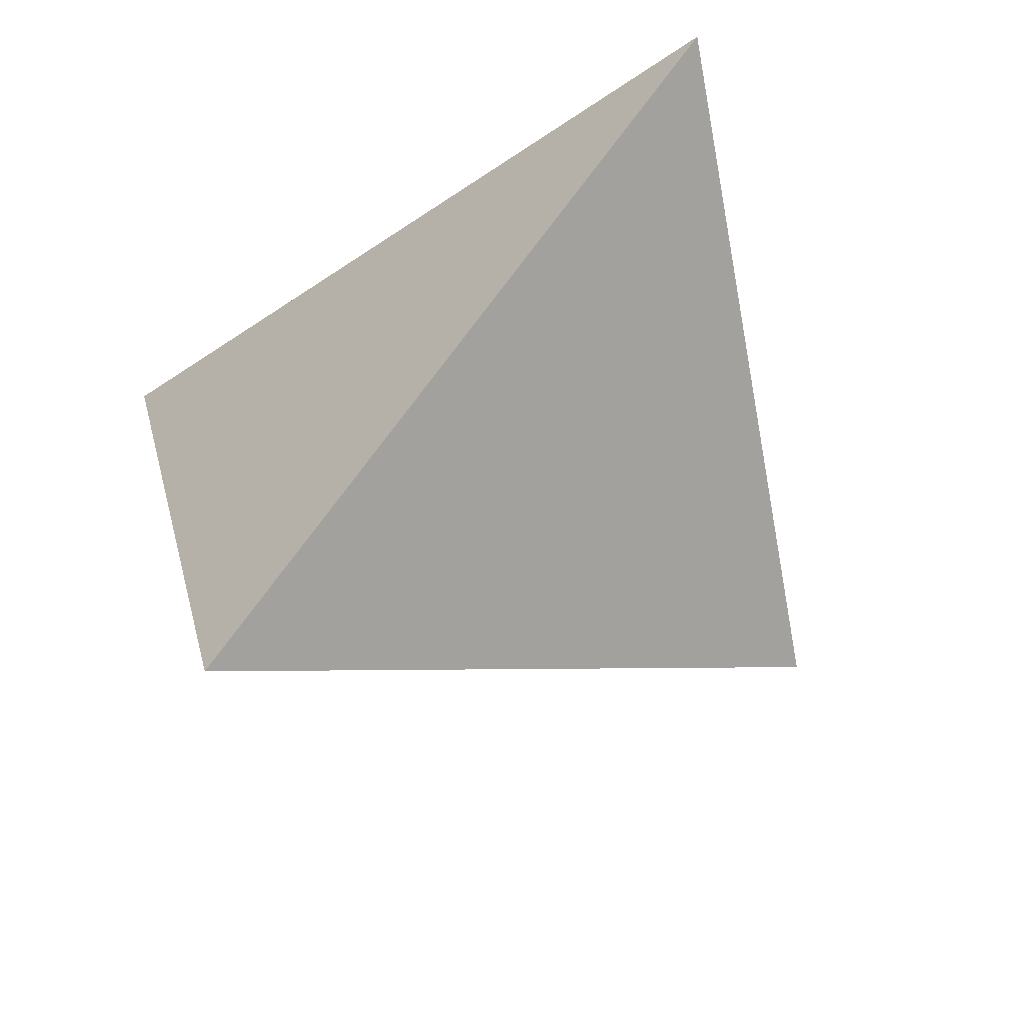
<metadata>
{"format":"obj","ext":"obj","renderer":"f3d","projection":"perspective","resolution":1024,"background":"white","views":[{"elev":-74.2,"azim":-63.6,"up":"+Y"}]}
</metadata>
<code>
v -0.2532 0.08304 0.4318
v 0.4302 0.1588 0.2386
v -0.1296 0.4076 -0.3237
v -0.004222 -0.4048 -0.1987
v 0.2058 0.01363 0.1713
v 0.1325 -0.00515 0.1805
v 0.1379 -0.04645 0.1334
v 0.225 -0.02241 0.1244
v 0.1189 0.1012 -0.07426
v 0.151 0.1105 -0.04205
v 0.1443 0.06283 -0.0488
v 0.01816 -0.07469 0.151
v -0.006598 -0.09174 0.1425
v 0.101 0.1097 -0.09223
v 0.3301 0.06224 0.1379
v 0.2469 -0.02478 0.05415
v 0.04613 -0.05951 0.1562
v 0.04036 -0.07665 0.1399
v 0.09387 0.1217 -0.09943
v 0.08889 0.1079 -0.1044
v 0.2398 0.08306 0.04722
v 0.2131 0.04345 0.02026
v 0.08388 -0.03895 0.1633
v 0.07057 -0.07584 0.1286
v 0.192 0.09406 -0.0008218
v 0.1761 0.05007 -0.01689
v 0.1901 -0.06414 0.09316
v 0.09751 0.09108 -0.0958
v 0.08174 0.125 -0.1116
v 0.07635 0.11 -0.117
v 0.1668 0.004925 -0.02629
v 0.05772 -0.1057 0.1014
v 0.1179 -0.1019 0.08129
v 0.1185 0.02556 -0.07479
v 0.2218 -0.09702 0.04463
v 0.1077 0.06503 -0.08557
v -0.004363 -0.107 0.125
v 0.02671 -0.09579 0.1246
v 0.1989 -0.04394 0.005904
v 0.08225 0.09323 -0.1111
v 0.08657 0.07369 -0.1068
v 0.1678 -0.06939 -0.02539
v 0.03014 -0.1178 0.09938
v 0.1227 -0.02717 -0.07062
v 0.1745 -0.1405 0.01648
v 0.005552 -0.1174 0.1096
v 0.08365 0.04155 -0.1098
v 0.1506 -0.1358 -0.04277
v 0.1304 -0.0758 -0.06299
v 0.07671 0.08321 -0.1167
v 0.04923 -0.1399 0.06769
v 0.06654 0.0961 -0.1269
v 0.1108 -0.1523 0.02934
v 0.09528 0.003011 -0.09816
v 0.1522 -0.1706 -0.007192
v 0.0696 -0.1815 0.01417
v 0.1291 -0.2046 -0.03485
v 0.1265 -0.1587 -0.06704
v -0.01594 -0.1191 0.1165
v -0.01796 -0.1345 0.1007
v 0.1099 -0.1076 -0.08358
v 0.01174 -0.133 0.09031
v 0.1081 -0.06238 -0.08536
v 0.08562 -0.03847 -0.1079
v 0.09274 -0.07563 -0.1008
v 0.01306 -0.1933 0.02422
v 0.06548 0.007318 -0.1281
v 0.06269 0.03428 -0.1309
v 0.09982 -0.1819 -0.09383
v -0.03021 -0.1258 0.115
v 0.05868 0.05396 -0.1349
v -0.01068 -0.1592 0.0708
v 0.07081 0.07108 -0.1227
v 0.04013 0.06326 -0.1535
v 0.04978 0.0818 -0.1438
v 0.0655 -0.1064 -0.1282
v 0.04179 -0.03552 -0.152
v 0.05701 -0.2535 -0.05896
v 0.04015 0.03413 -0.1535
v 0.05416 -0.2259 -0.1398
v -0.05421 -0.139 0.1103
v -0.03847 -0.1527 0.08904
v -0.06346 -0.1619 0.08916
v -0.01223 -0.2193 -0.2065
v -0.05076 -0.1729 0.07212
v 0.02535 0.08719 -0.1683
v 0.01163 -0.09888 -0.1823
v -0.05917 -0.2122 0.03279
v 0.04041 0.003182 -0.1533
v -0.07995 -0.2563 -0.007028
v -0.04535 -0.2747 -0.04069
v 0.007418 0.003348 -0.1865
v 0.008028 0.04524 -0.1858
v 0.02267 0.06211 -0.1711
v -0.09312 -0.1894 0.0713
v -0.009832 -0.05415 -0.2039
v -0.06064 -0.1083 -0.201
v -0.1014 -0.1975 0.03422
v -0.09381 -0.1754 -0.01385
v -0.07219 -0.178 -0.09968
v -0.0943 -0.1471 0.1177
v -0.0882 -0.1616 0.09945
v -0.0668 -0.1429 -0.149
v 0.03534 0.09802 -0.1583
v 0.02682 0.101 -0.1668
v -0.008627 0.08619 -0.2025
v 0.007078 0.1048 -0.1867
v -0.08946 -0.08419 -0.1028
v -0.08777 -0.04538 -0.14
v -0.1212 -0.1683 0.09199
v -0.1141 -0.1354 0.03735
v -0.0727 -0.0194 -0.2215
v -0.1113 -0.08783 -0.01131
v -0.03786 0.04395 -0.2319
v -0.09786 -0.1047 -0.05265
v -0.1085 -0.1611 0.1082
v -0.08318 0.1076 -0.2774
v -0.1028 -0.029 -0.09176
v -0.1281 -0.1589 0.1185
v -0.1293 -0.112 0.08078
v -0.09709 -0.00506 -0.1336
v -0.09221 0.01381 -0.1682
v -0.08817 0.04127 -0.206
v -0.1144 -0.1414 0.132
v -0.1093 -0.05018 -0.04889
v -0.136 -0.1359 0.1268
v -0.04584 0.1423 -0.2398
v -0.01022 0.1186 -0.204
v -0.1252 -0.06568 0.02805
v 0.01885 0.1064 -0.1748
v 0.00525 0.129 -0.1885
v -0.104 0.03528 -0.1368
v -0.1195 -0.04557 -0.01088
v -0.1007 0.07563 -0.182
v -0.121 -0.01557 -0.02832
v -0.128 -0.1301 0.1498
v -0.1431 -0.1 0.1274
v -0.114 -0.01188 -0.05967
v -0.1369 -0.06257 0.0732
v -0.01757 0.1384 -0.2114
v -0.1108 0.009622 -0.08941
v -0.1236 0.022 -0.04703
v -0.118 0.04815 -0.0902
v -0.1348 -0.03466 0.0429
v -0.1123 0.0756 -0.135
v -0.1293 -0.01959 0.008751
v -0.1084 0.1484 -0.2076
v -0.1288 0.006824 -0.01387
v -0.1436 -0.1217 0.1652
v -0.07281 0.1922 -0.2668
v -0.02617 0.1691 -0.22
v -0.07972 0.2406 -0.2737
v -0.1515 -0.08359 0.1488
v -0.15 -0.05288 0.1188
v -0.1427 -0.02991 0.07127
v -0.1412 -0.002338 0.04332
v -0.1357 0.01165 0.01035
v -0.1535 -0.109 0.177
v -0.1308 0.1813 -0.1424
v -0.1204 0.2446 -0.2337
v -0.1349 0.03615 -0.01218
v -0.1355 -0.09529 0.1906
v -0.1612 -0.07899 0.1848
v -0.1313 0.04796 -0.03591
v -0.03364 0.2068 -0.2275
v -0.1286 0.06212 -0.05795
v 0.002551 0.1545 -0.1912
v -0.002526 0.1867 -0.1962
v -0.1258 0.09995 -0.09879
v -0.1537 -0.003622 0.0953
v -0.1504 0.01993 0.06364
v -0.1462 0.03903 0.03154
v -0.1421 0.0575 0.0003077
v -0.1033 0.3335 -0.2973
v -0.139 0.07633 -0.02705
v -0.1707 -0.03101 0.1858
v -0.04004 0.2474 -0.2338
v -0.1344 0.09368 -0.05897
v -0.1497 0.1127 -0.01165
v -0.1466 0.1556 -0.05788
v -0.1686 0.01435 0.1418
v -0.1648 0.05012 0.09843
v -0.1434 0.2251 -0.1252
v -0.1392 0.3308 -0.2247
v -0.1496 0.08324 0.01071
v -0.1411 -0.07948 0.21
v -0.1725 -0.0713 0.2246
v -0.05322 0.3429 -0.247
v -0.1597 0.08489 0.05037
v -0.1699 0.1629 0.03111
v -0.1486 -0.05993 0.2343
v -0.1694 0.2225 -0.01765
v -0.1722 0.2861 -0.0557
v -0.16 0.3164 -0.1292
v -0.1212 -0.07078 0.2115
v -0.05839 0.3304 -0.1466
v -0.1789 0.1224 0.09932
v -0.1053 -0.06016 0.2166
v -0.1225 -0.04649 0.2384
v -0.02565 0.3577 -0.2108
v -0.1572 -0.02477 0.276
v -0.1986 0.04432 0.2405
v -0.2026 0.1259 0.1926
v -0.09636 0.2896 -0.051
v -0.159 0.2043 0.1483
v -0.0003398 0.3439 -0.1794
v -0.1597 0.2359 0.07507
v -0.1364 0.2596 0.01953
v 0.01181 0.2739 -0.1817
v -0.1098 -0.01236 0.2703
v -0.142 0.03089 0.3303
v -0.08044 0.2466 0.04825
v -0.05372 0.2608 0.01457
v -0.1288 0.1448 0.2854
v -0.01479 0.2871 -0.04728
v -0.08814 0.1866 0.1875
v 0.02125 0.318 -0.1199
v -0.05943 0.2092 0.1344
v -0.06638 -0.06088 0.2001
v -0.08933 -0.03779 0.2345
v 0.03787 0.2959 -0.1555
v -0.1019 0.2319 0.08275
v -0.03785 0.2356 0.07253
v 0.07715 0.2666 -0.116
v 0.05304 0.222 -0.1403
v 0.0296 0.2538 0.02865
v 0.06144 0.2893 -0.0544
v -0.02219 0.1788 0.2038
v -0.02946 -0.04115 0.2067
v 0.03274 0.2124 0.1246
v -0.06804 -0.006783 0.2596
v 0.07742 0.1967 -0.1159
v -0.05437 0.05206 0.318
v 0.007301 0.1298 0.3166
v 0.1268 0.2339 0.07232
v 0.1074 0.2673 -0.004549
v 0.09108 0.1659 0.2309
v 0.1256 0.2588 -0.06739
v -0.04015 -0.06315 0.1871
v 0.1003 0.1929 -0.0929
v 0.1226 0.1991 0.1531
v -0.01797 -0.001151 0.2455
v 0.02622 0.03411 0.266
v 0.2074 0.204 0.1394
v 0.1058 0.09579 0.3009
v 0.1567 0.1377 0.2944
v 0.1682 0.1496 0.2667
v 0.186 0.1705 0.2177
v 0.08625 0.1633 -0.107
v 0.02131 -0.01835 0.211
v 0.1028 0.1549 -0.09039
v 0.2592 0.2303 0.06681
v 0.1835 0.2507 -0.009147
v 0.1308 0.1588 -0.0623
v 0.182 0.1545 -0.01083
v 0.1944 0.08418 0.2526
v -0.01688 -0.07075 0.1694
v 0.01577 -0.05116 0.1775
v 0.3262 0.1701 0.215
v 0.04907 -0.03462 0.1821
v 0.09147 0.1388 -0.1018
v 0.2937 0.2058 0.1332
v 0.08125 0.005581 0.2128
v 0.2185 0.147 0.0259
v 0.2816 0.07899 0.2118
v 0.1061 0.1292 -0.08708
v 0.2705 0.1413 0.07806
v -0.08323 -0.1248 0.1375
v 0.07768 0.1436 -0.1157
v 0.06085 0.1315 -0.1326
v -0.03407 -0.09032 0.1551
v -0.004748 0.2366 -0.1984
v -0.035 -0.1117 0.1323
v 0.06751 0.1637 -0.1259
v 0.02712 0.1133 -0.1665
v -0.05151 -0.07789 0.1756
v -0.1127 -0.1091 0.1664
v -0.09676 -0.08185 0.1896
v 0.04533 0.109 -0.1482
v 0.02679 0.1411 -0.1668
v 0.03403 0.1855 -0.1595
v -0.06611 -0.09923 0.1583
v -0.2001 0.08893 0.4168
v -0.1293 0.09677 0.3968
v -0.04572 0.106 0.3731
v -0.0005508 0.111 0.3604
v 0.0692 0.1188 0.3406
v 0.126 0.1251 0.3246
v 0.1596 0.1288 0.3151
v 0.2063 0.134 0.3019
v 0.2364 0.1373 0.2933
v 0.265 0.1405 0.2853
v 0.3335 0.1481 0.2659
v 0.3876 0.1541 0.2506
v 0.3931 0.1108 0.2013
v 0.3865 0.1022 0.1947
v 0.3777 0.0907 0.1857
v 0.3172 0.0122 0.1249
v 0.3007 -0.009216 0.1082
v 0.2596 -0.06253 0.06688
v 0.2461 -0.08003 0.05331
v 0.24 -0.0879 0.0472
v 0.1892 -0.1539 -0.003996
v 0.17 -0.1788 -0.02329
v 0.1456 -0.2104 -0.04786
v 0.1195 -0.2443 -0.07412
v 0.1089 -0.258 -0.08477
v 0.09972 -0.27 -0.09404
v 0.06029 -0.3211 -0.1337
v 0.03829 -0.3497 -0.1559
v -0.03524 -0.3441 -0.1201
v -0.04366 -0.3276 -0.09879
v -0.05619 -0.303 -0.06706
v -0.05638 -0.3026 -0.06659
v -0.06616 -0.2835 -0.04182
v -0.07797 -0.2603 -0.0119
v -0.08845 -0.2398 0.01464
v -0.09715 -0.2227 0.03668
v -0.1106 -0.1963 0.07077
v -0.1157 -0.1865 0.08352
v -0.1176 -0.1827 0.08839
v -0.1276 -0.1631 0.1137
v -0.13 -0.1583 0.12
v -0.1315 -0.1555 0.1236
v -0.1412 -0.1363 0.1483
v -0.146 -0.127 0.1604
v -0.1534 -0.1124 0.1792
v -0.1607 -0.09821 0.1976
v -0.1665 -0.08687 0.2122
v -0.1697 -0.08057 0.2204
v -0.171 -0.07799 0.2237
v -0.1823 -0.05581 0.2524
v -0.1871 -0.04654 0.2644
v -0.1955 -0.02991 0.2858
v -0.197 -0.02715 0.2894
v -0.2043 -0.01267 0.3081
v -0.2161 0.01038 0.3379
v -0.2293 0.03625 0.3713
v -0.2444 0.0658 0.4095
v -0.2469 0.09962 0.3932
v -0.2336 0.1344 0.3122
v -0.2236 0.1607 0.2509
v -0.214 0.1859 0.1924
v -0.2044 0.2112 0.1334
v -0.1942 0.2379 0.07137
v -0.1856 0.2605 0.0188
v -0.1776 0.2815 -0.03017
v -0.1676 0.3079 -0.09156
v -0.1666 0.3105 -0.09773
v -0.1532 0.3456 -0.1794
v -0.1524 0.3477 -0.1842
v -0.1377 0.3865 -0.2745
v -0.1349 0.3937 -0.2914
v -0.01842 -0.3128 -0.2128
v -0.02078 -0.2976 -0.2152
v -0.02643 -0.261 -0.2208
v -0.03718 -0.1913 -0.2315
v -0.0417 -0.162 -0.236
v -0.05719 -0.06167 -0.2515
v -0.06161 -0.03305 -0.2559
v -0.06743 0.00466 -0.2617
v -0.07779 0.07177 -0.272
v -0.09098 0.1572 -0.2851
v -0.09101 0.1574 -0.2852
v -0.09105 0.1577 -0.2852
v -0.1043 0.2433 -0.2984
v -0.1084 0.2702 -0.3025
v -0.1138 0.305 -0.3079
v -0.118 0.3325 -0.3121
v -0.1245 0.3745 -0.3186
v -0.1269 0.3901 -0.321
v 0.4298 0.1589 0.2382
v 0.3916 0.1759 0.1998
v 0.3557 0.1919 0.1638
v 0.3018 0.2158 0.1096
v 0.2964 0.2182 0.1042
v 0.2941 0.2192 0.1019
v 0.2068 0.258 0.01427
v 0.1964 0.2627 0.003748
v 0.1295 0.2924 -0.06336
v 0.109 0.3015 -0.08402
v 0.05844 0.324 -0.1348
v 0.02902 0.3371 -0.1643
v 0.001109 0.3495 -0.1924
v -0.02317 0.3603 -0.2167
v -0.0331 0.3647 -0.2267
v -0.05521 0.3745 -0.2489
v -0.0651 0.3789 -0.2589
v -0.08583 0.3881 -0.2797
v -0.1031 0.3958 -0.2971
f 159 169 180
f 27 299 298
f 285 284 233
f 237 288 289
f 65 76 64
f 237 234 287
f 214 340 1
f 286 287 234
f 377 376 252
f 283 284 214
f 259 294 2
f 293 292 256
f 55 53 57
f 289 290 246
f 120 129 111
f 41 47 73
f 214 284 285
f 285 286 234
f 15 267 373
f 83 81 102
f 368 369 152
f 247 246 290
f 186 278 195
f 224 382 381
f 124 325 324
f 383 382 224
f 135 133 146
f 383 384 217
f 162 278 186
f 184 353 3
f 250 260 263
f 259 373 374
f 151 152 165
f 248 247 291
f 8 7 27
f 248 292 293
f 116 119 322
f 293 294 259
f 106 127 128
f 13 38 12
f 17 23 260
f 295 2 294
f 159 180 183
f 265 294 293
f 329 330 158
f 13 271 273
f 211 233 284
f 292 291 256
f 151 167 131
f 291 290 256
f 189 182 197
f 243 245 287
f 263 260 23
f 33 24 32
f 325 326 126
f 256 290 289
f 15 372 2
f 238 380 379
f 135 146 148
f 54 67 47
f 289 288 245
f 184 194 351
f 350 349 204
f 236 226 235
f 173 172 185
f 209 386 385
f 224 221 384
f 113 129 133
f 30 52 270
f 21 22 25
f 385 384 221
f 240 238 254
f 288 287 245
f 243 286 285
f 219 278 276
f 321 322 110
f 374 373 267
f 251 261 249
f 211 283 1
f 199 198 220
f 372 373 259
f 180 175 179
f 379 378 253
f 179 185 190
f 170 156 155
f 374 375 262
f 65 61 76
f 385 386 206
f 244 262 375
f 142 161 164
f 235 244 376
f 137 328 329
f 377 378 235
f 352 353 184
f 235 378 379
f 379 380 236
f 207 205 222
f 86 74 94
f 381 380 238
f 311 4 91
f 17 12 18
f 99 90 314
f 236 380 381
f 381 382 227
f 185 172 189
f 54 44 64
f 227 382 383
f 196 200 388
f 13 12 257
f 217 384 385
f 204 213 215
f 4 310 78
f 206 386 387
f 387 388 200
f 230 241 235
f 390 3 353
f 154 137 153
f 313 314 90
f 390 389 188
f 69 58 307
f 230 237 241
f 389 388 188
f 126 137 120
f 121 118 141
f 45 53 55
f 136 149 328
f 100 115 108
f 209 188 388
f 387 386 209
f 253 378 377
f 276 278 282
f 376 375 252
f 23 24 7
f 370 371 174
f 267 252 375
f 49 48 61
f 352 351 196
f 196 351 350
f 204 349 348
f 348 347 208
f 347 346 208
f 186 333 332
f 208 346 345
f 338 337 201
f 26 31 11
f 205 207 345
f 182 203 197
f 39 16 300
f 5 296 295
f 344 343 205
f 174 188 177
f 156 171 172
f 202 339 1
f 343 342 205
f 214 205 342
f 142 164 166
f 341 340 214
f 162 277 278
f 348 349 193
f 165 177 168
f 49 61 63
f 14 19 266
f 202 340 341
f 318 317 95
f 41 36 47
f 34 31 44
f 45 55 305
f 363 364 117
f 341 342 203
f 197 203 342
f 197 343 344
f 45 303 302
f 344 345 190
f 345 346 190
f 190 346 347
f 164 161 175
f 192 347 348
f 194 193 349
f 350 351 194
f 310 309 78
f 122 121 132
f 305 306 48
f 78 309 308
f 15 16 22
f 308 307 57
f 135 142 138
f 92 360 361
f 307 306 57
f 106 117 127
f 55 57 306
f 77 76 87
f 78 66 91
f 304 303 45
f 78 91 4
f 302 301 35
f 243 242 250
f 364 365 117
f 301 300 35
f 254 253 255
f 173 185 175
f 27 35 300
f 23 7 6
f 17 24 23
f 310 4 80
f 298 297 8
f 5 8 297
f 66 72 88
f 295 296 15
f 296 297 15
f 16 15 297
f 130 131 275
f 147 160 369
f 298 299 16
f 127 150 151
f 20 14 28
f 299 300 16
f 204 215 196
f 42 39 301
f 125 135 138
f 184 371 370
f 302 303 42
f 178 175 180
f 42 303 304
f 80 84 76
f 69 80 76
f 304 305 48
f 58 48 306
f 308 309 69
f 87 357 358
f 69 309 310
f 26 22 31
f 211 339 338
f 181 176 202
f 201 337 336
f 336 335 191
f 191 335 334
f 189 197 190
f 142 141 138
f 334 333 186
f 332 331 162
f 277 162 331
f 79 92 93
f 277 330 329
f 329 328 149
f 327 326 136
f 124 136 326
f 227 226 236
f 324 323 119
f 366 365 147
f 323 322 119
f 102 116 321
f 124 268 136
f 102 320 319
f 31 22 16
f 319 318 95
f 176 187 335
f 170 176 181
f 88 95 317
f 316 315 88
f 213 223 226
f 315 314 88
f 195 278 198
f 109 121 112
f 313 312 91
f 88 314 313
f 139 154 155
f 312 311 91
f 4 311 100
f 216 214 228
f 220 198 219
f 100 311 312
f 99 312 313
f 99 315 316
f 153 163 154
f 163 333 334
f 316 317 98
f 141 142 143
f 111 98 317
f 111 318 319
f 175 185 179
f 319 320 110
f 68 79 71
f 320 321 110
f 51 72 66
f 120 110 322
f 120 323 324
f 324 325 126
f 137 126 326
f 101 268 124
f 327 328 137
f 330 331 158
f 34 47 36
f 163 158 331
f 134 364 363
f 72 60 82
f 332 333 163
f 334 335 187
f 6 5 256
f 336 337 176
f 168 177 272
f 134 147 365
f 202 176 337
f 338 339 202
f 225 224 232
f 370 369 160
f 270 274 269
f 368 367 147
f 19 20 29
f 19 14 20
f 367 366 147
f 62 60 72
f 363 362 123
f 159 183 184
f 123 362 361
f 361 360 112
f 68 67 79
f 360 359 112
f 165 152 177
f 79 67 89
f 97 112 359
f 50 41 73
f 214 234 228
f 358 357 97
f 357 356 97
f 261 251 266
f 103 97 356
f 100 103 355
f 232 249 274
f 354 355 84
f 354 4 100
f 4 354 84
f 73 75 52
f 230 235 226
f 355 356 84
f 87 84 356
f 358 359 96
f 137 158 153
f 92 96 359
f 97 108 109
f 361 362 114
f 114 362 363
f 127 117 365
f 52 50 73
f 129 144 146
f 127 366 367
f 150 367 368
f 152 369 370
f 213 208 212
f 144 139 155
f 77 96 92
f 5 7 8
f 46 37 59
f 7 5 6
f 12 17 258
f 250 229 258
f 157 156 172
f 100 99 115
f 18 12 38
f 17 18 24
f 177 188 272
f 218 216 228
f 170 181 182
f 15 22 21
f 15 21 267
f 25 22 26
f 25 26 11
f 23 6 263
f 257 271 13
f 49 63 44
f 25 11 10
f 10 11 9
f 11 31 34
f 25 10 255
f 27 7 33
f 107 128 131
f 45 33 53
f 9 28 14
f 28 9 36
f 95 83 102
f 241 248 244
f 9 14 266
f 29 20 30
f 225 232 274
f 143 166 169
f 30 20 40
f 29 30 270
f 24 33 7
f 116 101 119
f 11 34 36
f 82 83 85
f 27 33 35
f 277 136 268
f 35 33 45
f 11 36 9
f 38 13 37
f 16 39 31
f 18 38 24
f 118 138 141
f 28 40 20
f 40 28 41
f 24 38 32
f 32 38 43
f 39 42 31
f 31 42 44
f 210 220 231
f 44 42 49
f 37 46 38
f 222 218 223
f 38 46 43
f 28 36 41
f 43 46 62
f 180 192 193
f 42 48 49
f 220 229 231
f 268 101 81
f 40 41 50
f 201 220 210
f 166 175 178
f 40 50 52
f 43 51 32
f 244 248 259
f 51 43 62
f 32 51 33
f 33 51 53
f 75 71 74
f 53 51 56
f 129 120 139
f 34 44 54
f 46 60 62
f 67 64 77
f 34 54 47
f 279 104 275
f 57 53 56
f 48 58 61
f 46 59 60
f 60 59 70
f 146 156 157
f 122 132 123
f 73 47 71
f 63 61 65
f 44 63 64
f 64 63 65
f 210 231 211
f 56 51 66
f 64 67 54
f 108 125 118
f 47 67 68
f 92 79 89
f 47 68 71
f 123 132 134
f 58 69 61
f 172 182 189
f 73 71 75
f 266 19 261
f 62 72 51
f 161 172 173
f 76 61 69
f 64 76 77
f 56 66 78
f 56 78 57
f 60 81 82
f 81 60 70
f 82 81 83
f 253 252 255
f 37 273 59
f 71 79 74
f 114 117 106
f 74 79 94
f 84 80 4
f 142 135 148
f 76 84 87
f 82 85 72
f 72 85 88
f 191 199 201
f 74 86 75
f 75 86 104
f 66 88 91
f 67 77 89
f 89 77 92
f 93 92 114
f 79 93 94
f 157 161 148
f 85 83 95
f 129 139 144
f 85 95 88
f 153 158 163
f 87 96 77
f 150 152 151
f 102 81 101
f 103 100 108
f 104 86 105
f 98 111 99
f 105 86 130
f 104 105 275
f 86 106 107
f 106 86 94
f 146 157 148
f 107 106 128
f 86 107 130
f 108 97 103
f 109 108 118
f 179 190 180
f 113 133 125
f 97 109 112
f 99 111 113
f 131 167 280
f 113 111 129
f 99 113 115
f 93 114 106
f 102 101 116
f 93 106 94
f 110 120 111
f 109 118 121
f 180 190 192
f 112 121 122
f 233 231 242
f 273 282 268
f 112 122 123
f 108 115 125
f 125 115 113
f 166 178 169
f 119 101 124
f 107 131 130
f 212 222 223
f 161 173 175
f 132 121 141
f 133 129 146
f 134 132 145
f 125 133 135
f 154 176 170
f 125 138 118
f 120 137 139
f 139 137 154
f 242 229 250
f 128 127 140
f 140 127 151
f 128 140 131
f 143 142 166
f 141 143 132
f 132 143 145
f 145 143 169
f 147 134 145
f 140 151 131
f 229 257 258
f 183 194 184
f 144 155 156
f 144 156 146
f 147 145 169
f 147 159 160
f 159 147 169
f 160 159 184
f 161 157 172
f 148 161 142
f 151 165 168
f 205 218 222
f 151 168 167
f 167 168 280
f 59 273 70
f 198 191 195
f 156 170 171
f 171 170 182
f 152 174 177
f 264 25 255
f 164 175 166
f 182 202 203
f 154 163 176
f 25 267 21
f 176 163 187
f 154 170 155
f 255 252 264
f 178 180 169
f 171 182 172
f 257 229 239
f 209 225 281
f 183 180 194
f 190 185 189
f 180 193 194
f 191 186 195
f 191 198 199
f 200 196 206
f 181 202 182
f 206 196 217
f 204 208 213
f 211 201 210
f 215 213 226
f 205 214 216
f 205 216 218
f 196 215 217
f 270 52 279
f 217 215 227
f 199 220 201
f 212 223 213
f 207 222 208
f 208 222 212
f 223 218 230
f 221 224 225
f 238 253 254
f 221 225 209
f 226 223 230
f 227 215 226
f 220 219 229
f 229 219 239
f 230 218 228
f 232 224 240
f 211 231 233
f 228 234 237
f 228 237 230
f 224 238 240
f 241 237 248
f 233 242 243
f 245 243 263
f 131 280 275
f 237 246 247
f 237 247 248
f 250 258 260
f 231 229 242
f 232 240 249
f 249 240 251
f 241 244 235
f 240 254 251
f 256 5 265
f 251 254 266
f 258 257 12
f 260 258 17
f 249 261 269
f 244 259 262
f 250 263 243
f 245 263 256
f 266 254 9
f 252 267 264
f 264 267 25
f 263 6 256
f 278 277 282
f 198 278 219
f 271 257 276
f 219 276 239
f 13 273 37
f 136 277 149
f 239 276 257
f 268 81 273
f 271 276 282
f 274 270 281
f 281 270 280
f 274 281 225
f 255 10 254
f 70 273 81
f 254 10 9
f 261 19 29
f 270 269 29
f 269 274 249
f 105 130 275
f 40 52 30
f 104 279 75
f 75 279 52
f 261 29 269
f 188 209 272
f 272 209 281
f 168 272 281
f 280 168 281
f 282 273 271
f 268 282 277
f 279 275 280
f 270 279 280
f 298 8 27
f 289 246 237
f 287 288 237
f 1 283 214
f 2 372 259
f 285 234 214
f 373 372 15
f 290 291 247
f 381 238 224
f 324 119 124
f 3 371 184
f 374 262 259
f 291 292 248
f 293 259 248
f 322 321 116
f 294 265 295
f 293 256 265
f 284 283 211
f 287 286 243
f 289 245 256
f 2 295 15
f 379 253 238
f 351 352 184
f 385 221 209
f 384 383 224
f 285 233 243
f 1 339 211
f 375 376 244
f 376 377 235
f 329 158 137
f 379 236 235
f 314 315 99
f 381 227 236
f 383 217 227
f 388 389 196
f 385 206 217
f 387 200 206
f 353 352 390
f 390 196 389
f 390 352 196
f 188 174 390
f 174 371 3
f 390 174 3
f 307 308 69
f 328 327 136
f 388 387 209
f 377 252 253
f 375 374 267
f 350 204 196
f 348 208 204
f 332 162 186
f 345 207 208
f 345 344 205
f 300 301 39
f 295 265 5
f 1 340 202
f 342 341 214
f 341 203 202
f 305 304 45
f 342 343 197
f 344 190 197
f 302 35 45
f 347 192 190
f 348 193 192
f 349 350 194
f 308 57 78
f 361 114 92
f 306 305 55
f 300 299 27
f 297 296 5
f 297 298 16
f 369 368 147
f 301 302 42
f 370 160 184
f 304 48 42
f 306 307 58
f 358 96 87
f 310 80 69
f 338 201 211
f 336 191 201
f 334 186 191
f 331 330 277
f 329 149 277
f 326 325 124
f 321 320 102
f 319 95 102
f 335 336 176
f 317 316 88
f 313 91 88
f 312 99 100
f 313 90 99
f 316 98 99
f 334 187 163
f 317 318 111
f 319 110 111
f 322 323 120
f 324 126 120
f 326 327 137
f 331 332 163
f 363 123 134
f 365 364 134
f 337 338 202
f 361 112 123
f 359 358 97
f 356 355 103
f 355 354 100
f 356 357 87
f 359 360 92
f 363 117 114
f 365 366 127
f 367 150 127
f 368 152 150
f 370 174 152

</code>
